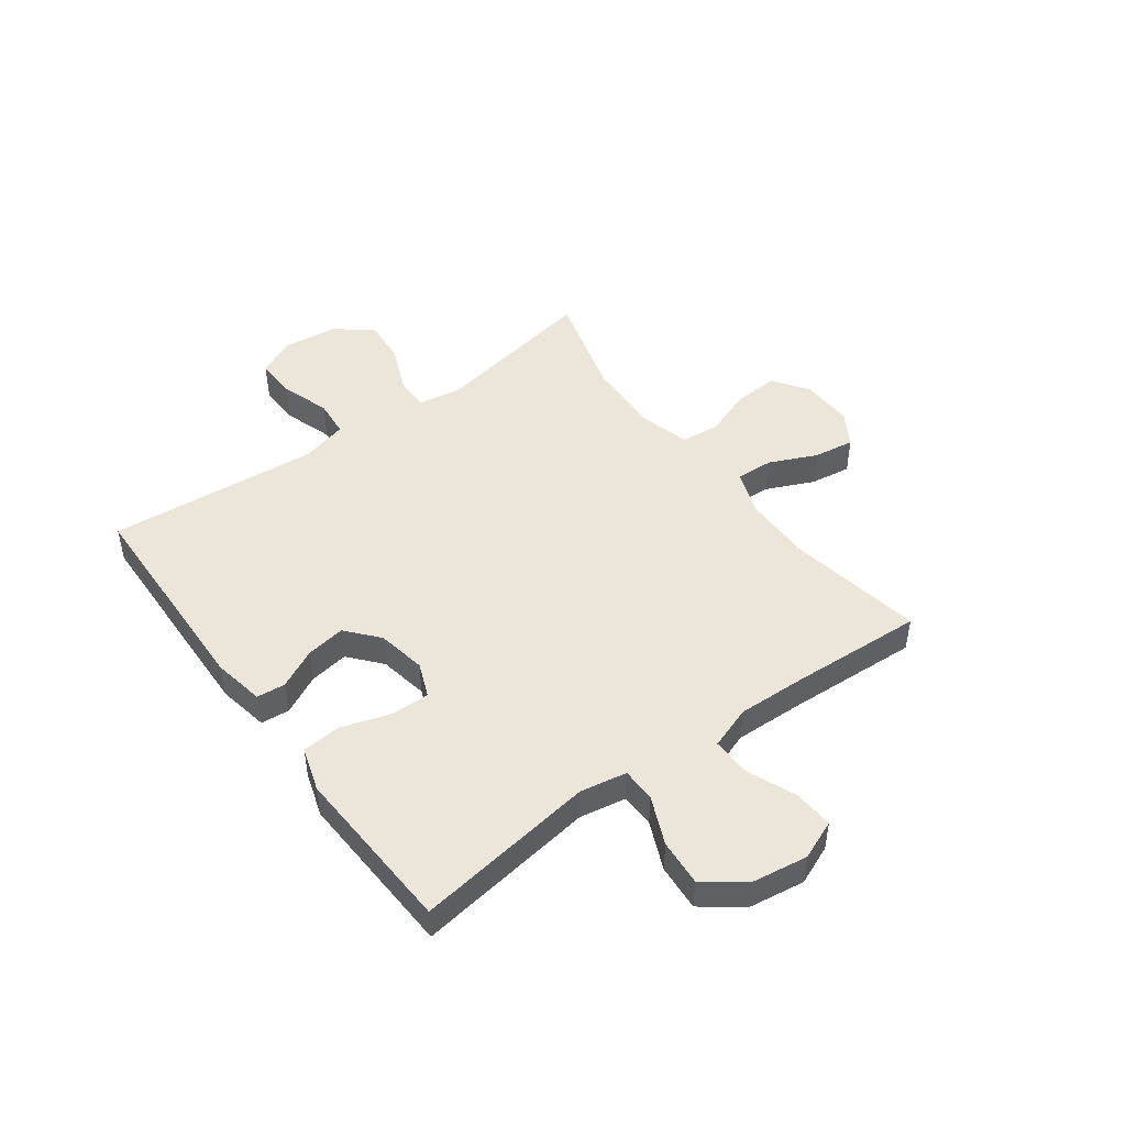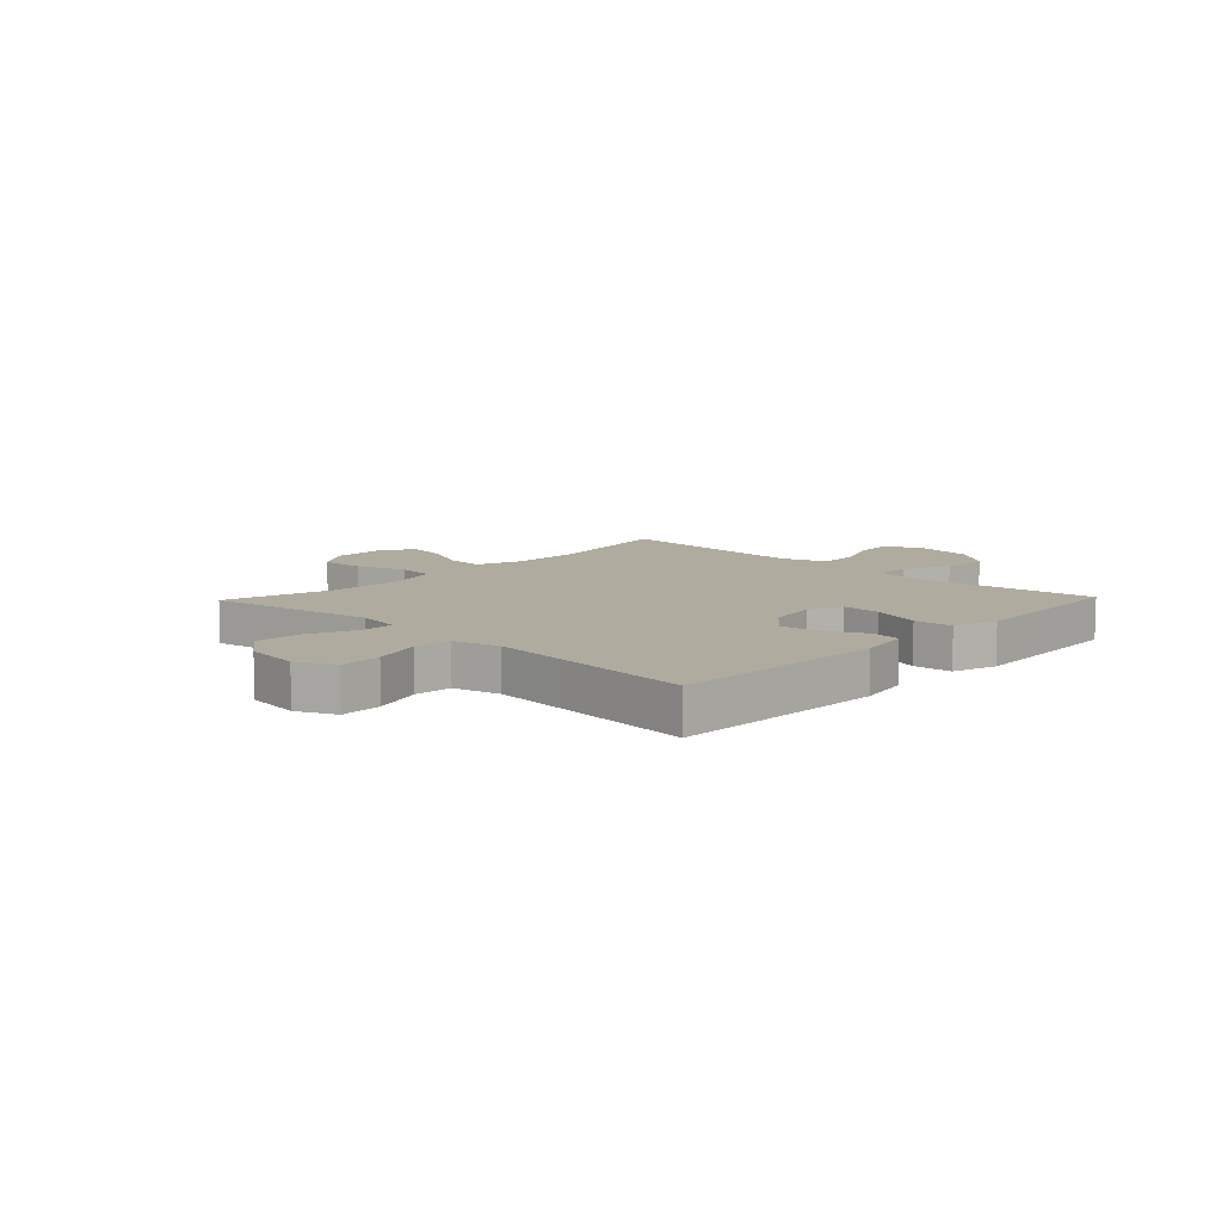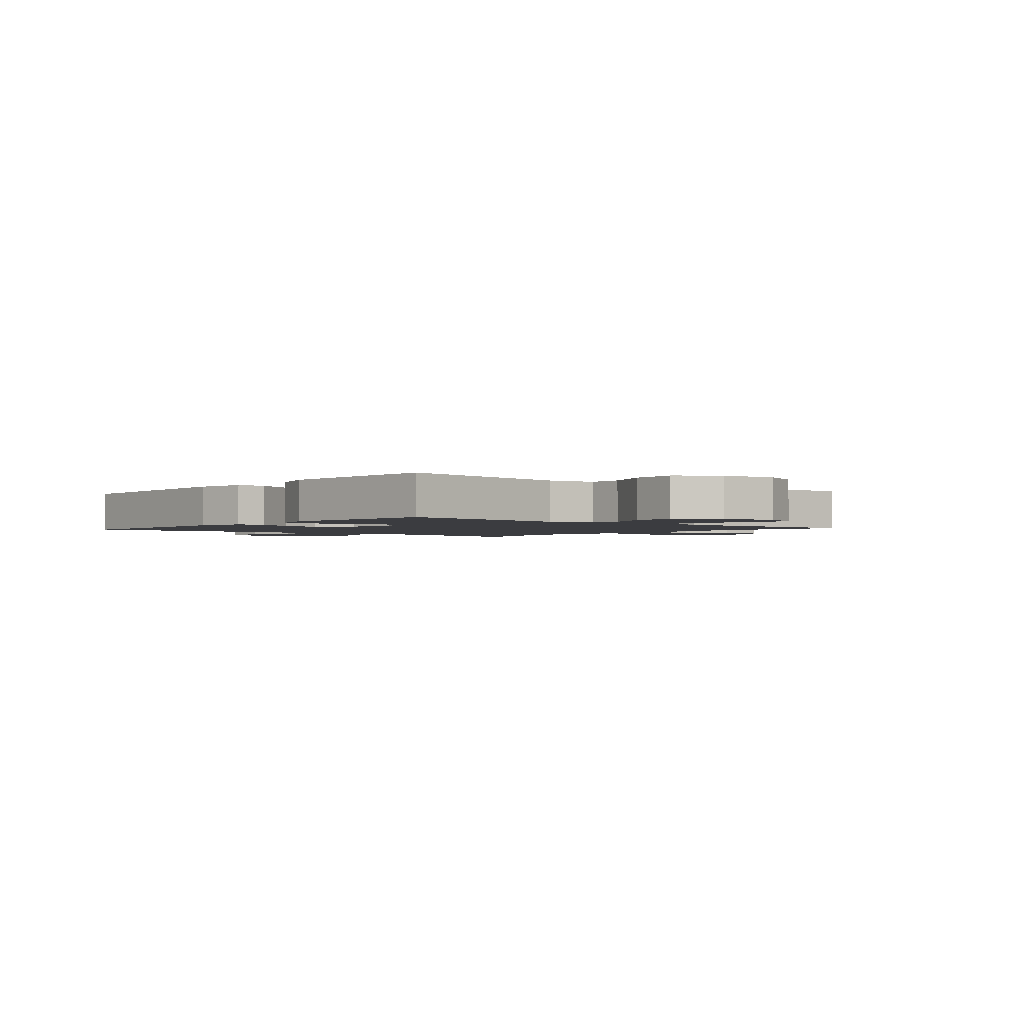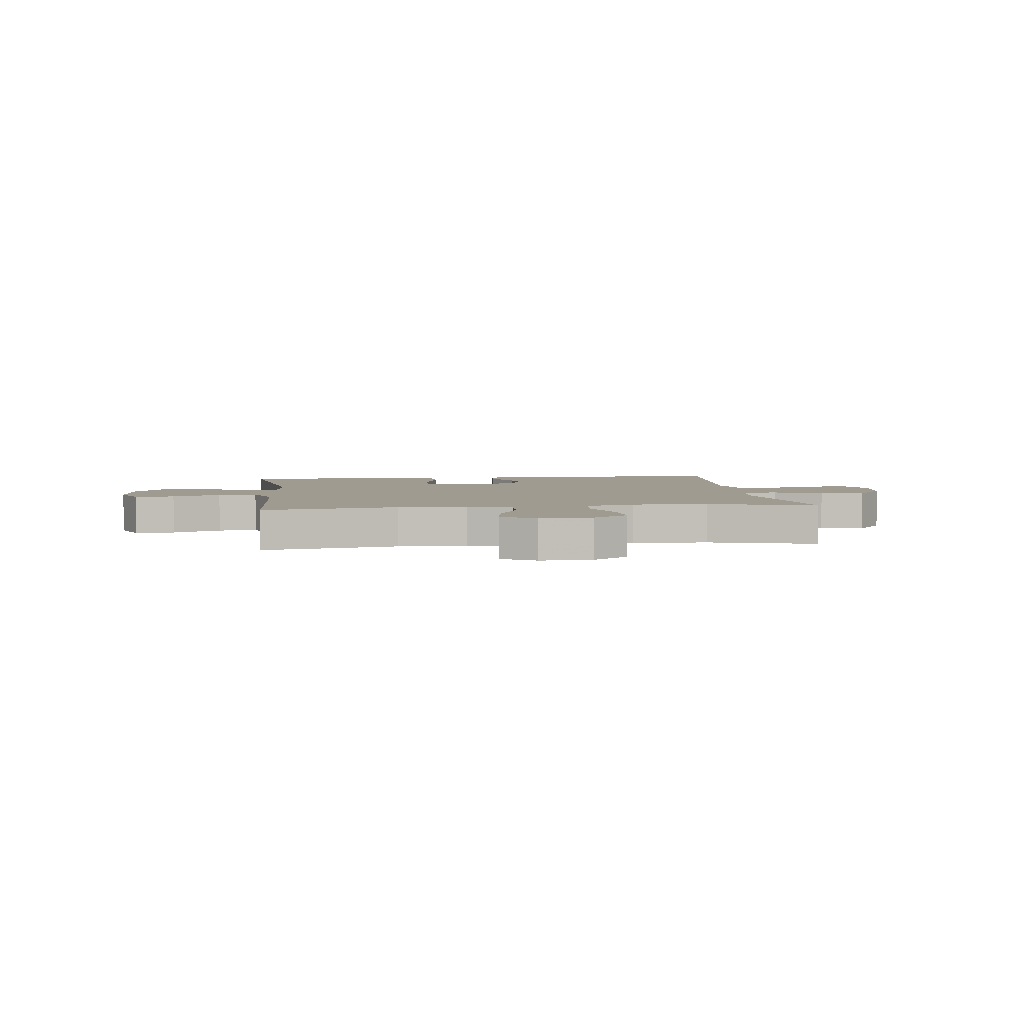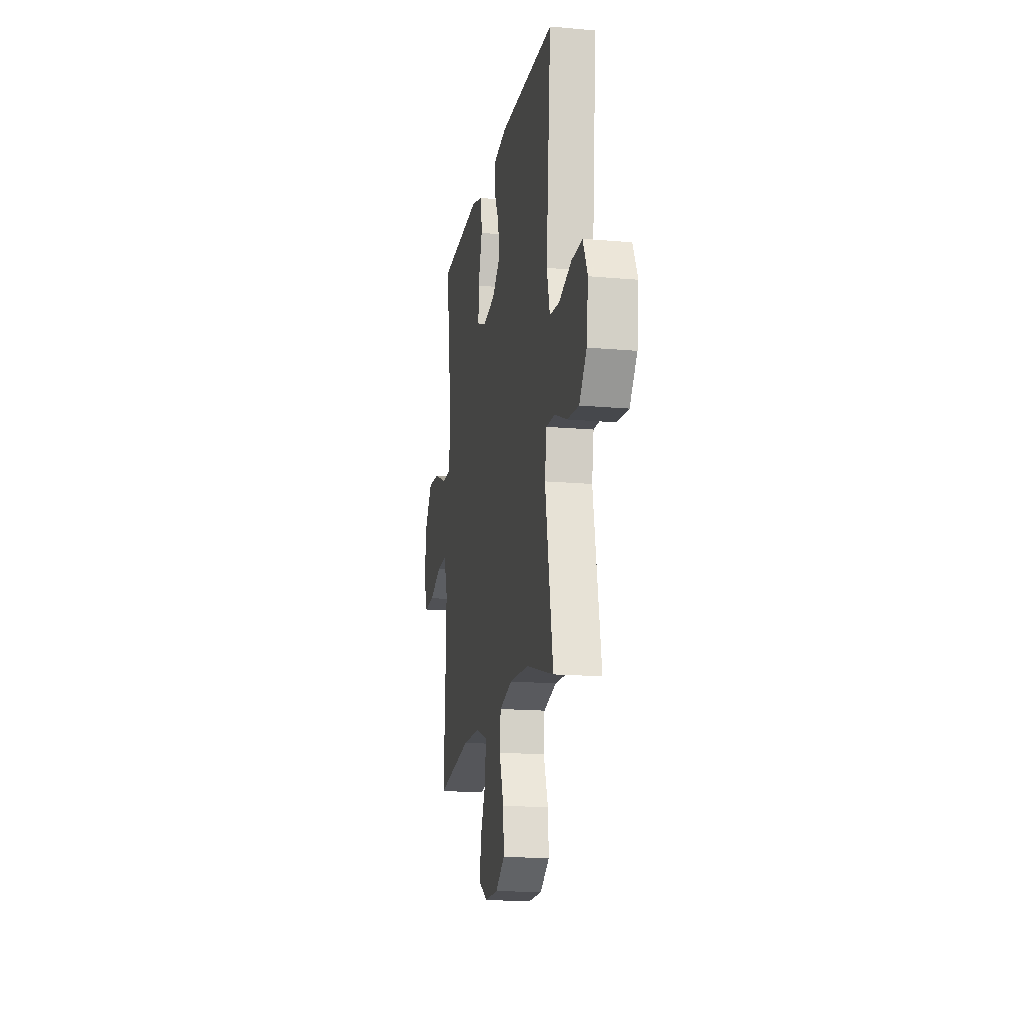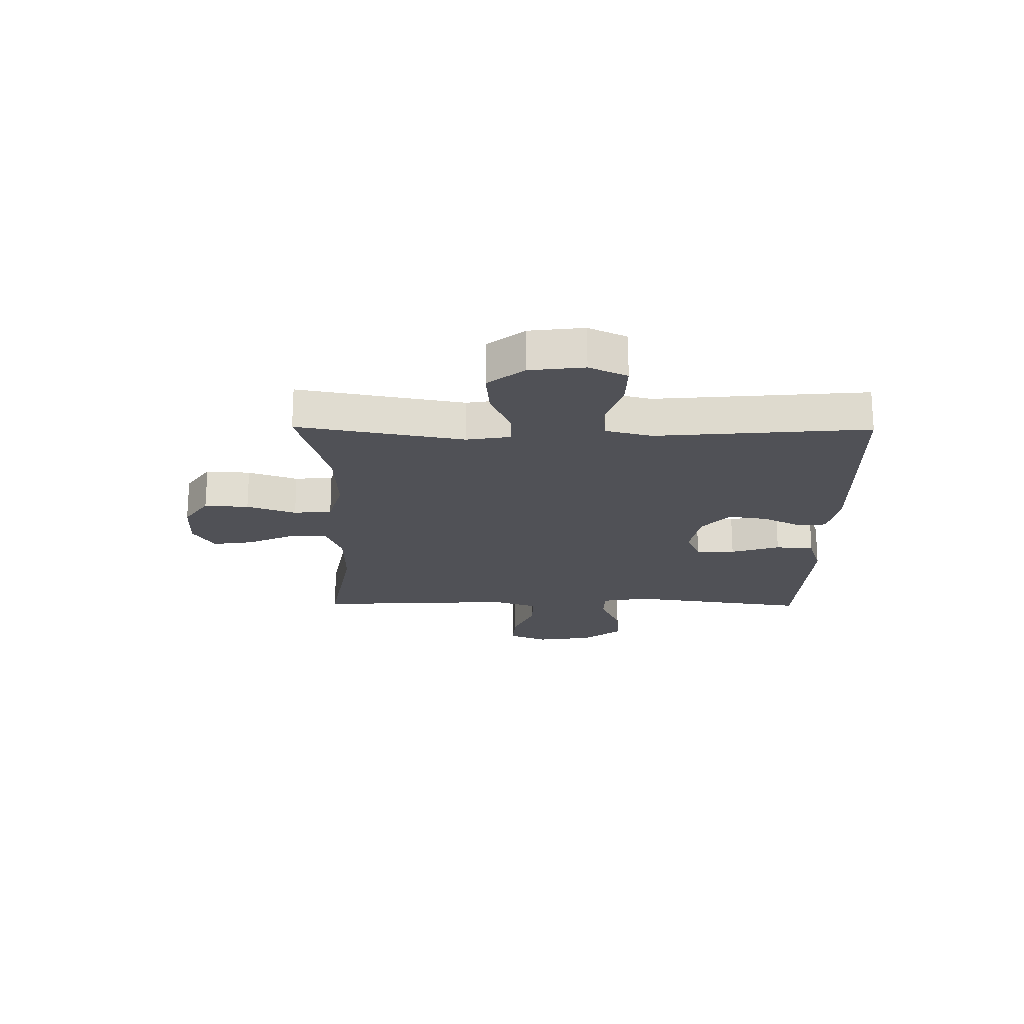
<metadata>
{"format":"obj","ext":"obj","renderer":"f3d","projection":"perspective","resolution":1024,"background":"white","views":[{"elev":47.4,"azim":53.7,"up":"+Y"},{"elev":9.6,"azim":-46.3,"up":"+Y"},{"elev":-2.0,"azim":49.6,"up":"+Y"},{"elev":4.1,"azim":172.8,"up":"+Y"},{"elev":-16.3,"azim":-100.4,"up":"+Z"},{"elev":-20.4,"azim":-90.7,"up":"+Y"}]}
</metadata>
<code>
v -0.5 0.07 -0.5
v -0.446 0.07 -0.203
v -0.459 0.07 -0.124
v -0.519 0.07 -0.125
v -0.605 0.07 -0.161
v -0.686 0.07 -0.168
v -0.737 0.07 -0.103
v -0.749 0.07 -0.005
v -0.717 0.07 0.063
v -0.643 0.07 0.061
v -0.555 0.07 0.032
v -0.488 0.07 0.038
v -0.467 0.07 0.121
v -0.478 0.07 0.249
v -0.5 0.07 0.5
v -0.114 0.07 0.512
v -0.023 0.07 0.495
v -0.018 0.07 0.444
v -0.053 0.07 0.373
v -0.064 0.07 0.303
v -0.007 0.07 0.254
v 0.081 0.07 0.238
v 0.143 0.07 0.263
v 0.141 0.07 0.333
v 0.113 0.07 0.421
v 0.119 0.07 0.49
v 0.198 0.07 0.515
v 0.318 0.07 0.509
v 0.5 0.07 0.5
v 0.454 0.07 0.177
v 0.469 0.07 0.093
v 0.53 0.07 0.092
v 0.616 0.07 0.129
v 0.699 0.07 0.135
v 0.752 0.07 0.066
v 0.767 0.07 -0.036
v 0.738 0.07 -0.106
v 0.667 0.07 -0.101
v 0.58 0.07 -0.065
v 0.51 0.07 -0.063
v 0.483 0.07 -0.14
v 0.487 0.07 -0.262
v 0.5 0.07 -0.5
v 0.257 0.07 -0.457
v 0.133 0.07 -0.458
v 0.054 0.07 -0.487
v 0.057 0.07 -0.554
v 0.095 0.07 -0.638
v 0.106 0.07 -0.711
v 0.045 0.07 -0.748
v -0.048 0.07 -0.745
v -0.112 0.07 -0.701
v -0.107 0.07 -0.622
v -0.076 0.07 -0.534
v -0.083 0.07 -0.466
v -0.172 0.07 -0.441
v -0.307 0.07 -0.446
v -0.5 0 -0.5
v -0.446 0 -0.203
v -0.459 0 -0.124
v -0.519 0 -0.125
v -0.605 0 -0.161
v -0.686 0 -0.168
v -0.737 0 -0.103
v -0.749 0 -0.005
v -0.717 0 0.063
v -0.643 0 0.061
v -0.555 0 0.032
v -0.488 0 0.038
v -0.467 0 0.121
v -0.478 0 0.249
v -0.5 0 0.5
v -0.114 0 0.512
v -0.023 0 0.495
v -0.018 0 0.444
v -0.053 0 0.373
v -0.064 0 0.303
v -0.007 0 0.254
v 0.081 0 0.238
v 0.143 0 0.263
v 0.141 0 0.333
v 0.113 0 0.421
v 0.119 0 0.49
v 0.198 0 0.515
v 0.318 0 0.509
v 0.5 0 0.5
v 0.454 0 0.177
v 0.469 0 0.093
v 0.53 0 0.092
v 0.616 0 0.129
v 0.699 0 0.135
v 0.752 0 0.066
v 0.767 0 -0.036
v 0.738 0 -0.106
v 0.667 0 -0.101
v 0.58 0 -0.065
v 0.51 0 -0.063
v 0.483 0 -0.14
v 0.487 0 -0.262
v 0.5 0 -0.5
v 0.257 0 -0.457
v 0.133 0 -0.458
v 0.054 0 -0.487
v 0.057 0 -0.554
v 0.095 0 -0.638
v 0.106 0 -0.711
v 0.045 0 -0.748
v -0.048 0 -0.745
v -0.112 0 -0.701
v -0.107 0 -0.622
v -0.076 0 -0.534
v -0.083 0 -0.466
v -0.172 0 -0.441
v -0.307 0 -0.446
f 51 52 53 54
f 51 54 55
f 50 51 55
f 47 48 49 50
f 46 47 50 55
f 45 46 55 56
f 42 43 44
f 41 42 44 45
f 40 41 45 56
f 36 37 38 39
f 36 39 40
f 35 36 40
f 32 33 34 35
f 31 32 35 40
f 28 29 30
f 28 30 31
f 24 25 26 27
f 23 24 27 28
f 16 17 18 19
f 14 15 16 19
f 13 14 19 20
f 12 13 20 21
f 8 9 10 11
f 8 11 12
f 7 8 12
f 4 5 6 7
f 3 4 7 12
f 57 1 2
f 57 2 3
f 23 28 31 40
f 22 23 40 56
f 21 22 56 57
f 3 12 21 57
f 111 110 109 108
f 112 111 108
f 112 108 107
f 107 106 105 104
f 112 107 104 103
f 113 112 103 102
f 101 100 99
f 102 101 99 98
f 113 102 98 97
f 96 95 94 93
f 97 96 93
f 97 93 92
f 92 91 90 89
f 97 92 89 88
f 87 86 85
f 88 87 85
f 84 83 82 81
f 85 84 81 80
f 76 75 74 73
f 76 73 72 71
f 77 76 71 70
f 78 77 70 69
f 68 67 66 65
f 69 68 65
f 69 65 64
f 64 63 62 61
f 69 64 61 60
f 59 58 114
f 60 59 114
f 97 88 85 80
f 113 97 80 79
f 114 113 79 78
f 114 78 69 60
f 1 58 59 2
f 2 59 60 3
f 3 60 61 4
f 4 61 62 5
f 5 62 63 6
f 6 63 64 7
f 7 64 65 8
f 8 65 66 9
f 9 66 67 10
f 10 67 68 11
f 11 68 69 12
f 12 69 70 13
f 13 70 71 14
f 14 71 72 15
f 15 72 73 16
f 16 73 74 17
f 17 74 75 18
f 18 75 76 19
f 19 76 77 20
f 20 77 78 21
f 21 78 79 22
f 22 79 80 23
f 23 80 81 24
f 24 81 82 25
f 25 82 83 26
f 26 83 84 27
f 27 84 85 28
f 28 85 86 29
f 29 86 87 30
f 30 87 88 31
f 31 88 89 32
f 32 89 90 33
f 33 90 91 34
f 34 91 92 35
f 35 92 93 36
f 36 93 94 37
f 37 94 95 38
f 38 95 96 39
f 39 96 97 40
f 40 97 98 41
f 41 98 99 42
f 42 99 100 43
f 43 100 101 44
f 44 101 102 45
f 45 102 103 46
f 46 103 104 47
f 47 104 105 48
f 48 105 106 49
f 49 106 107 50
f 50 107 108 51
f 51 108 109 52
f 52 109 110 53
f 53 110 111 54
f 54 111 112 55
f 55 112 113 56
f 56 113 114 57
f 57 114 58 1

</code>
